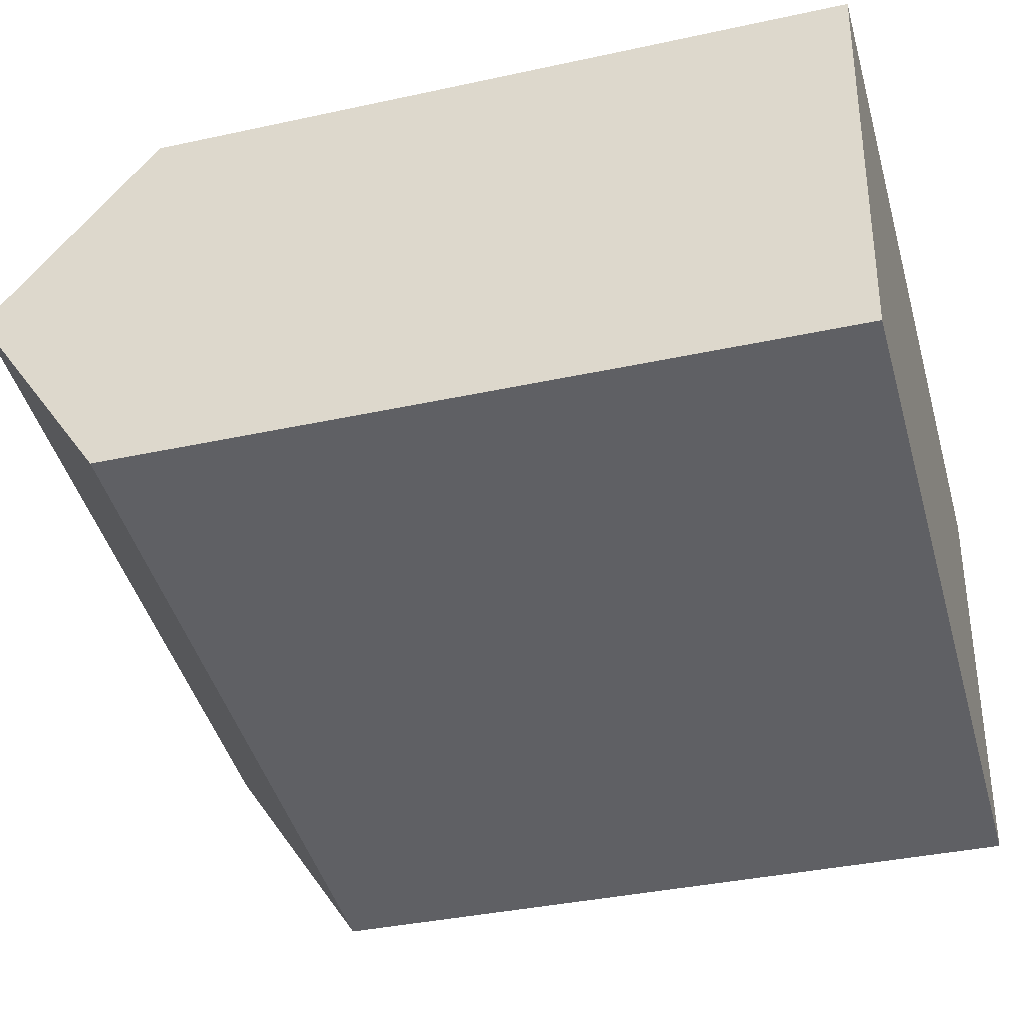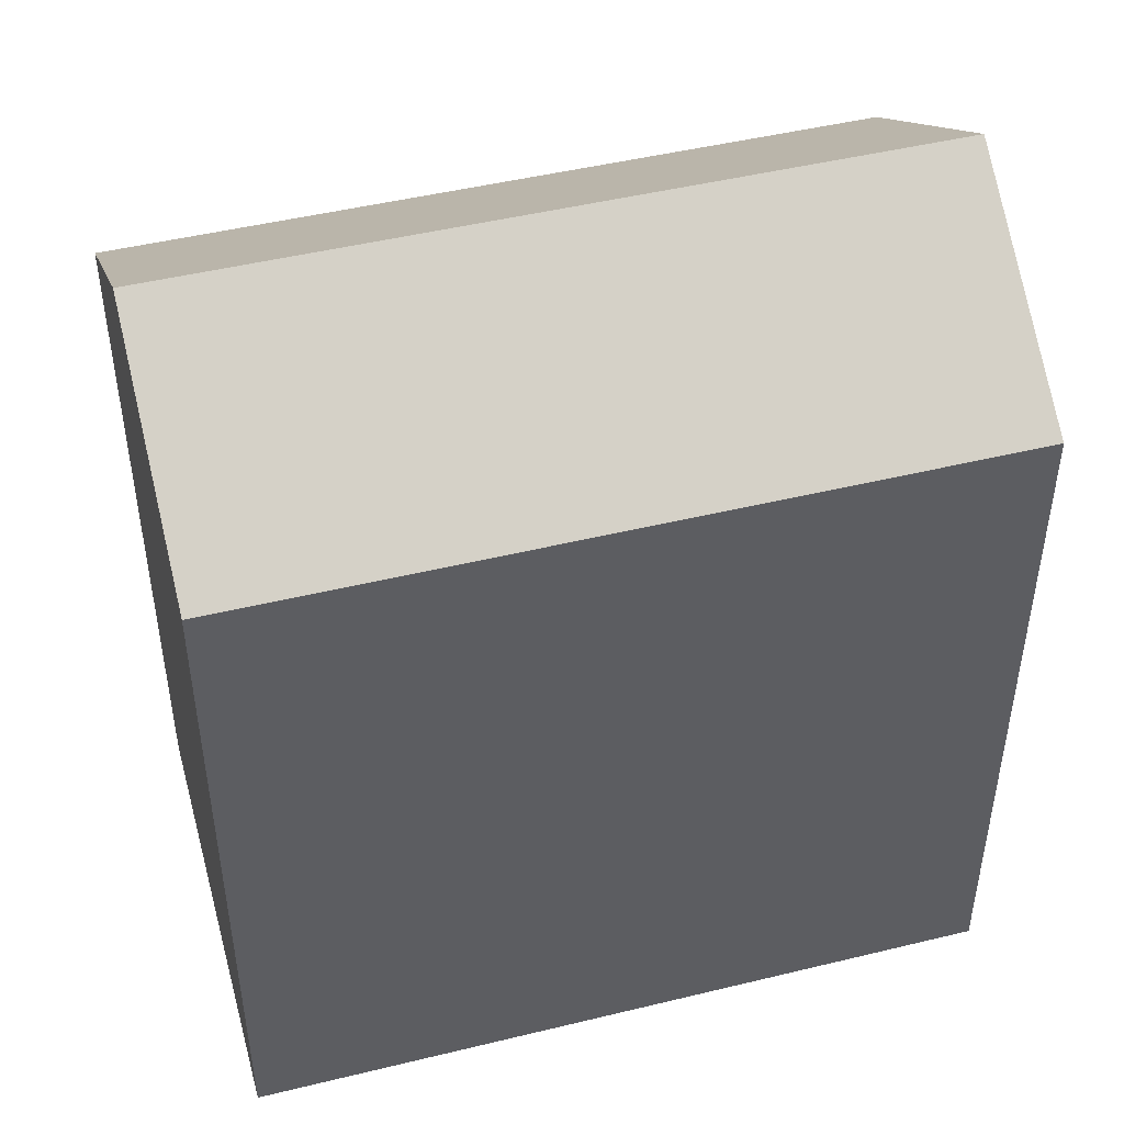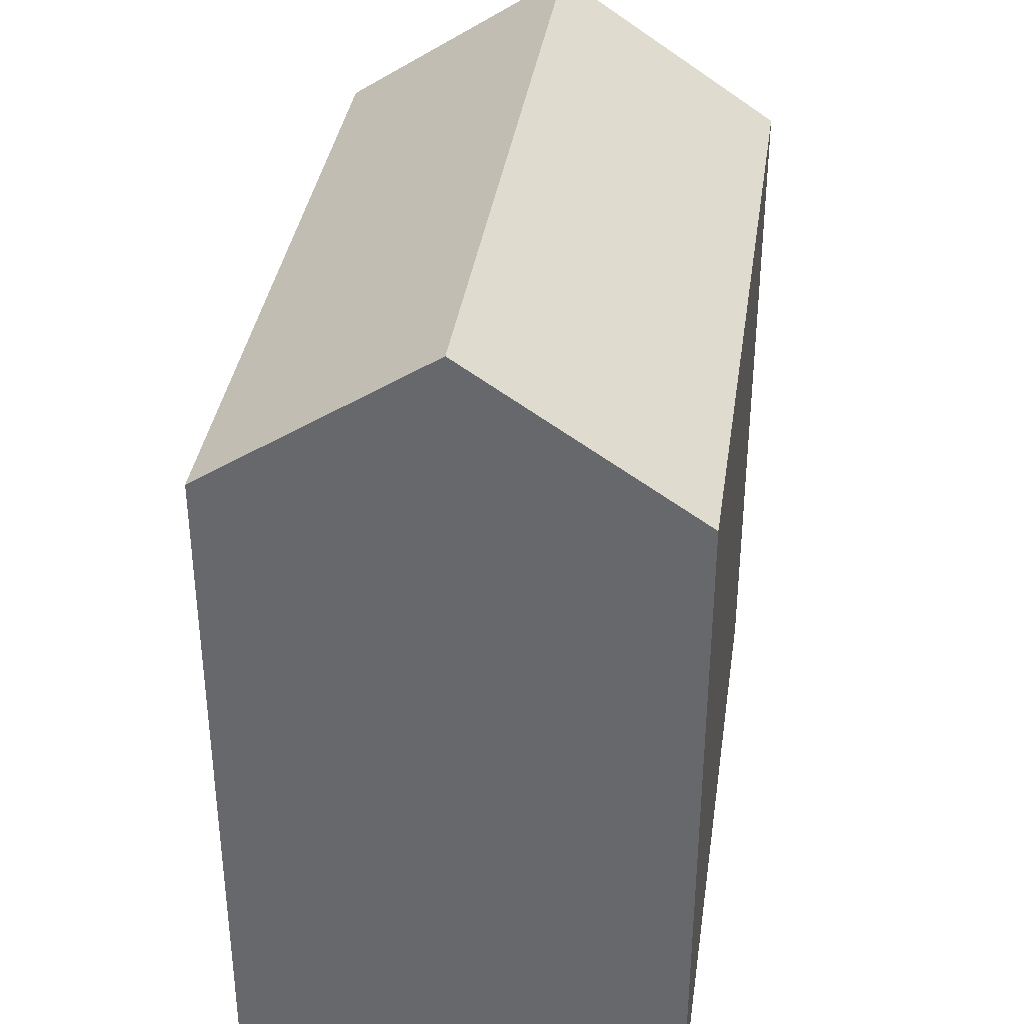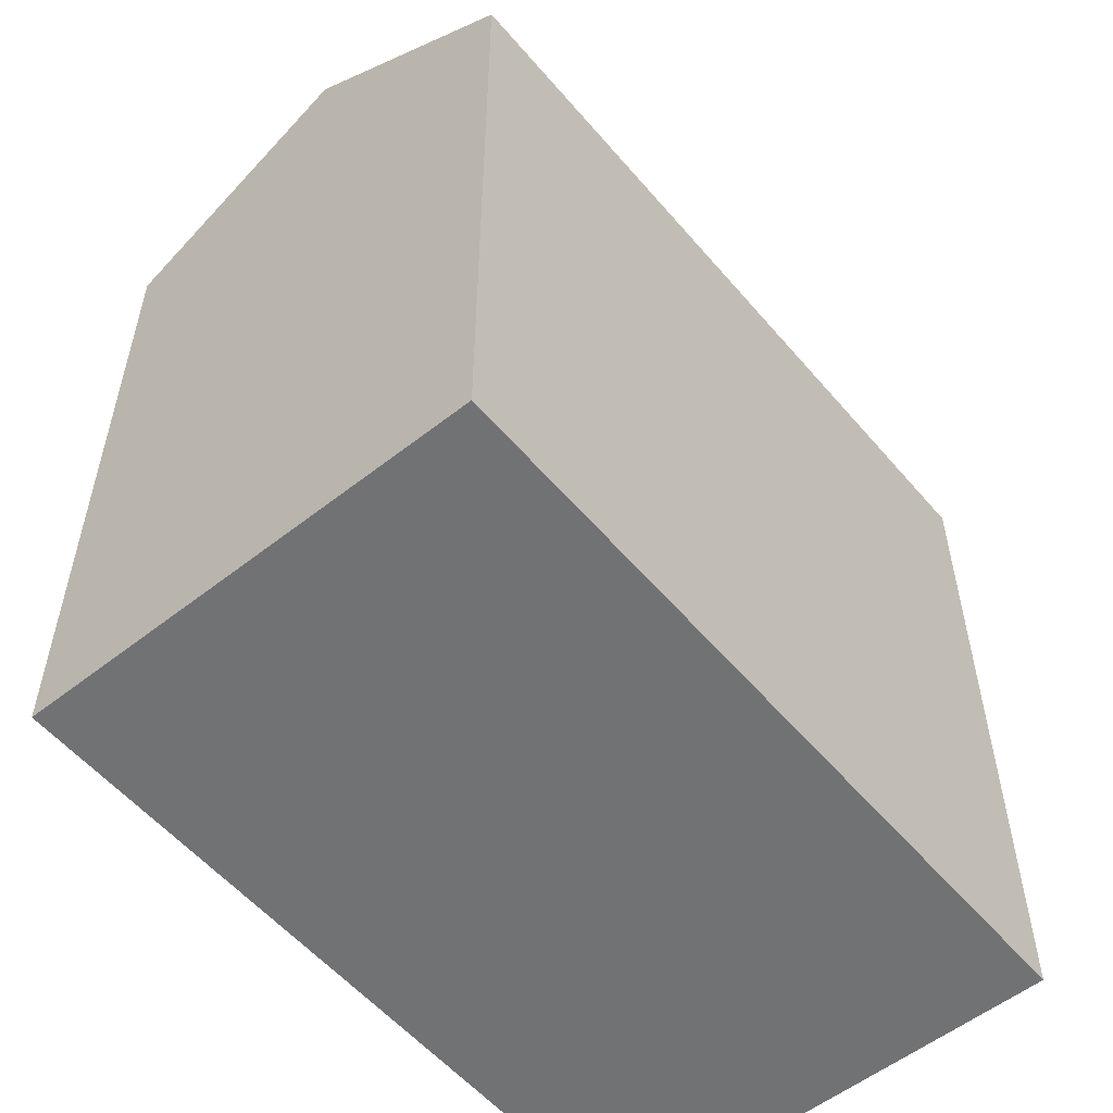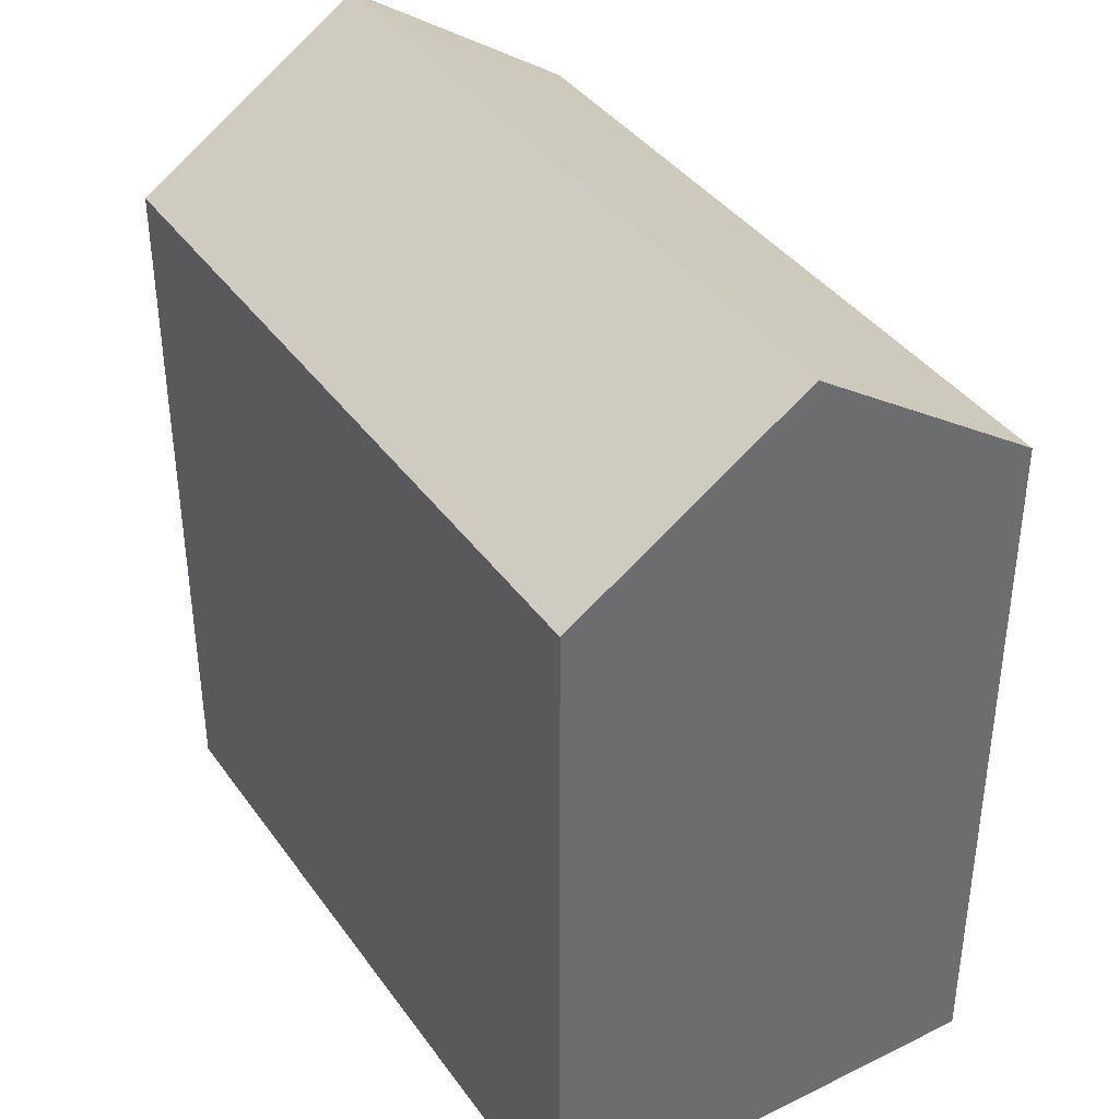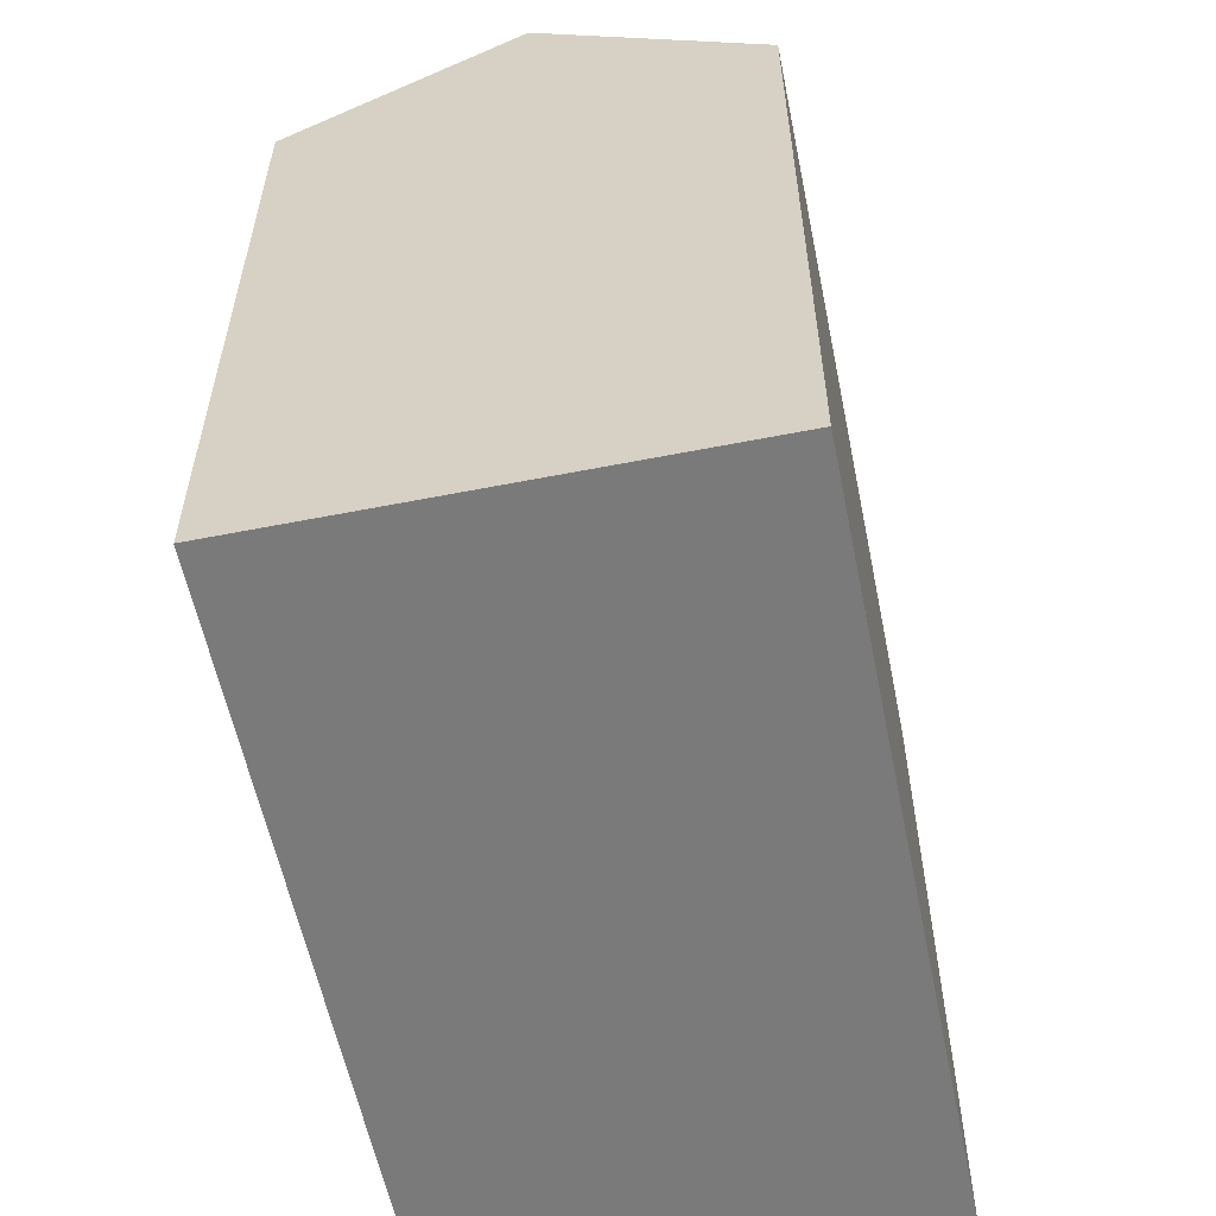
<metadata>
{"format":"obj","ext":"obj","renderer":"f3d","projection":"perspective","resolution":1024,"background":"white","views":[{"elev":-37.1,"azim":-74.3,"up":"+Z"},{"elev":47.2,"azim":171.9,"up":"+Y"},{"elev":36.5,"azim":105.6,"up":"+Y"},{"elev":-55.5,"azim":136.9,"up":"+Y"},{"elev":38.9,"azim":-114.3,"up":"+Y"},{"elev":-58.1,"azim":108.8,"up":"+Y"}]}
</metadata>
<code>
v  17.73 16.95 -2.266
v  0.6951 20.6 5.437
v  18.43 20.6 3.172
v  0.0003621 16.95 -0.000537
v  19.12 16.95 8.61
v  1.39 16.95 10.87
v  0 0 0
v  19.12 -5.272e-16 8.61
v  1.389 -6.659e-16 10.88
v  17.73 1.387e-16 -2.265
g defaultobject
f 1 2 3
f 2 1 4
f 5 2 6
f 2 5 3
f 7 8 9
f 8 7 10
f 6 7 9
f 7 6 4
f 4 6 2
f 4 10 7
f 10 4 1
f 1 8 10
f 8 1 5
f 5 1 3
f 8 6 9
f 6 8 5

</code>
